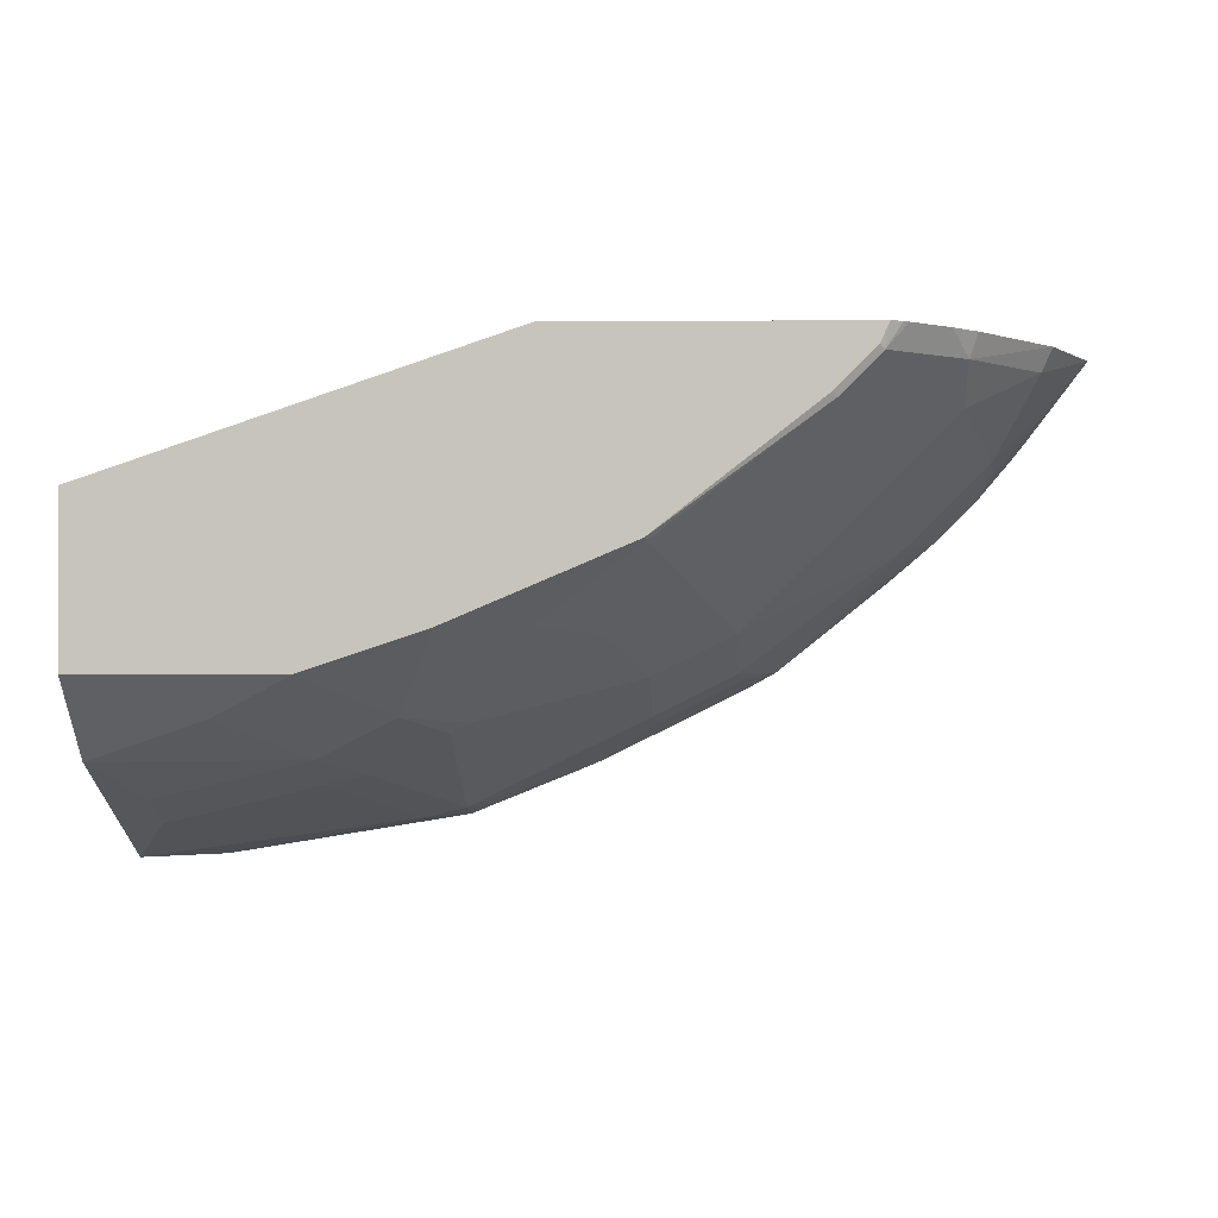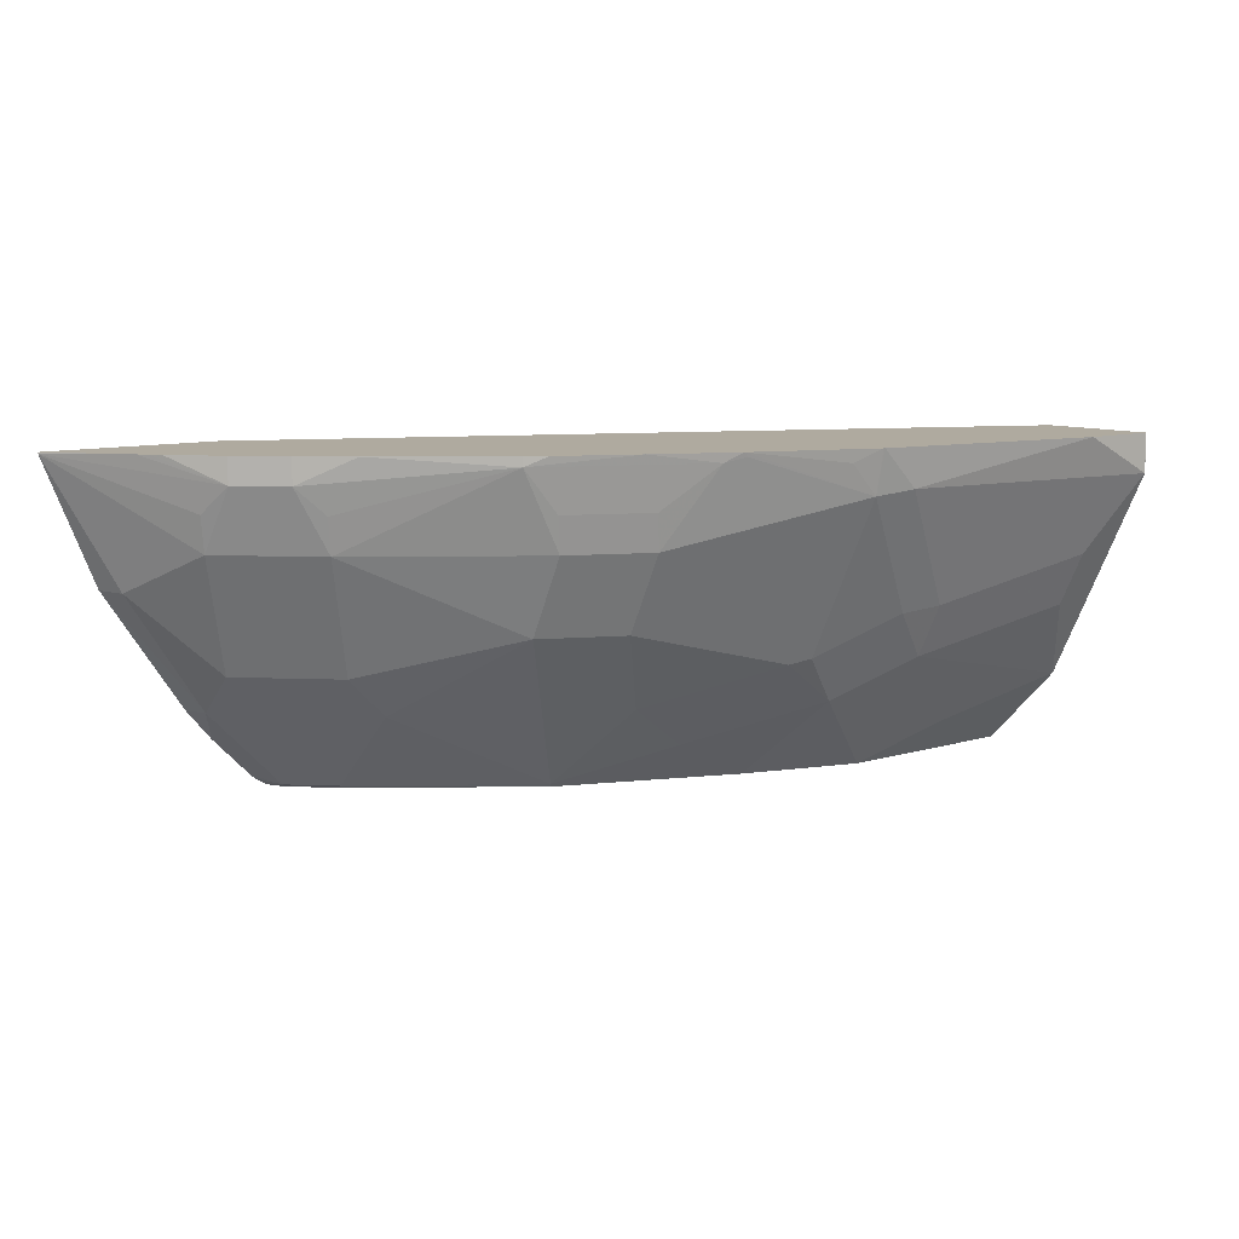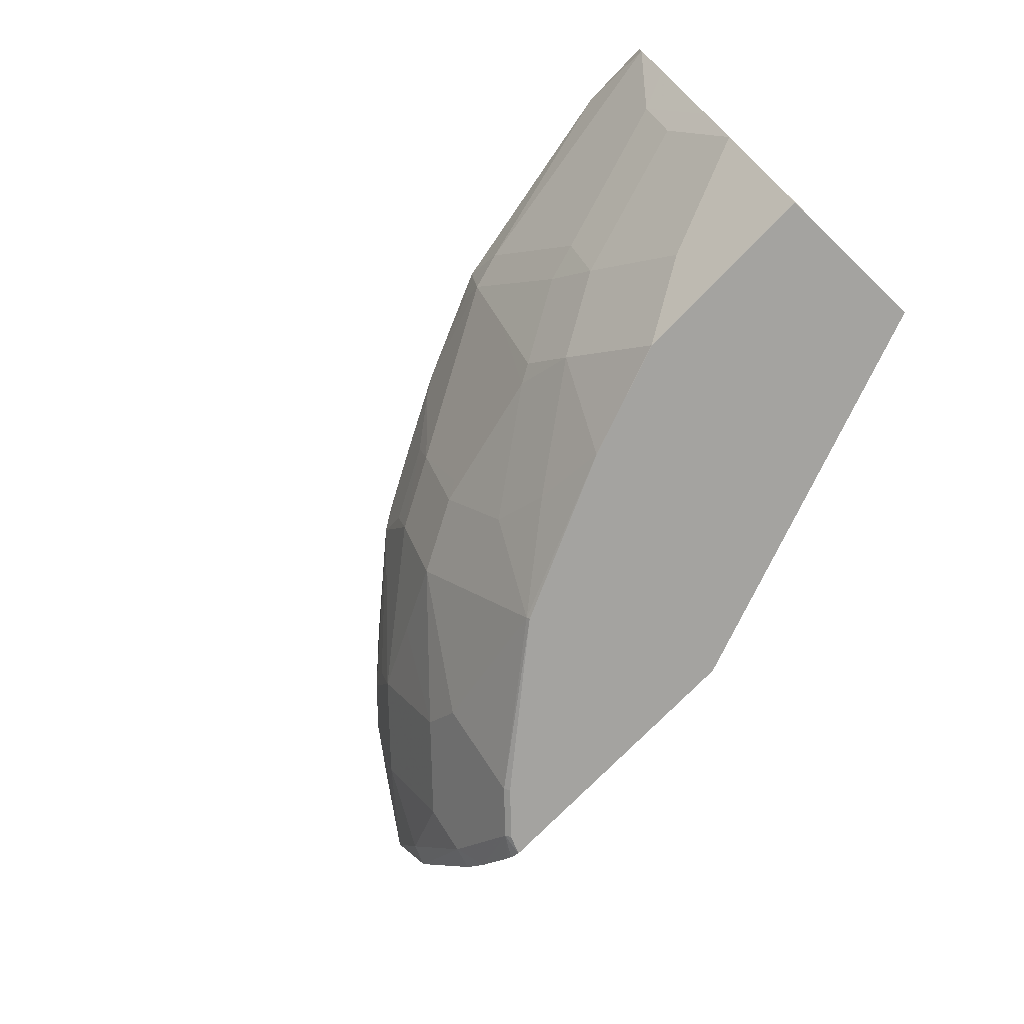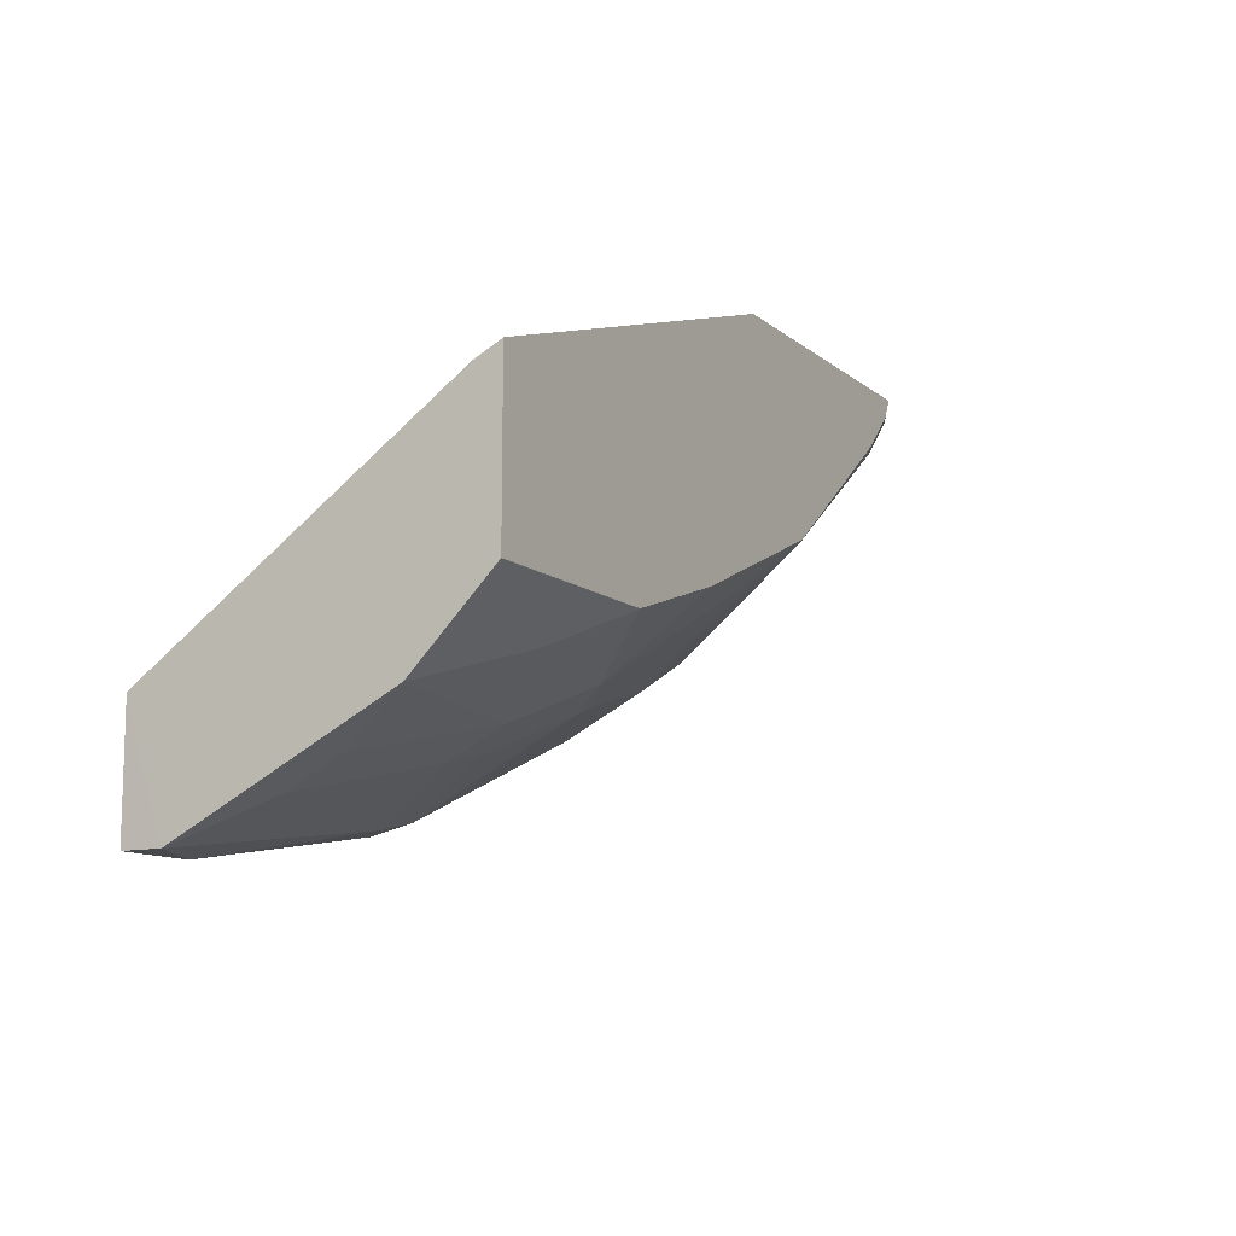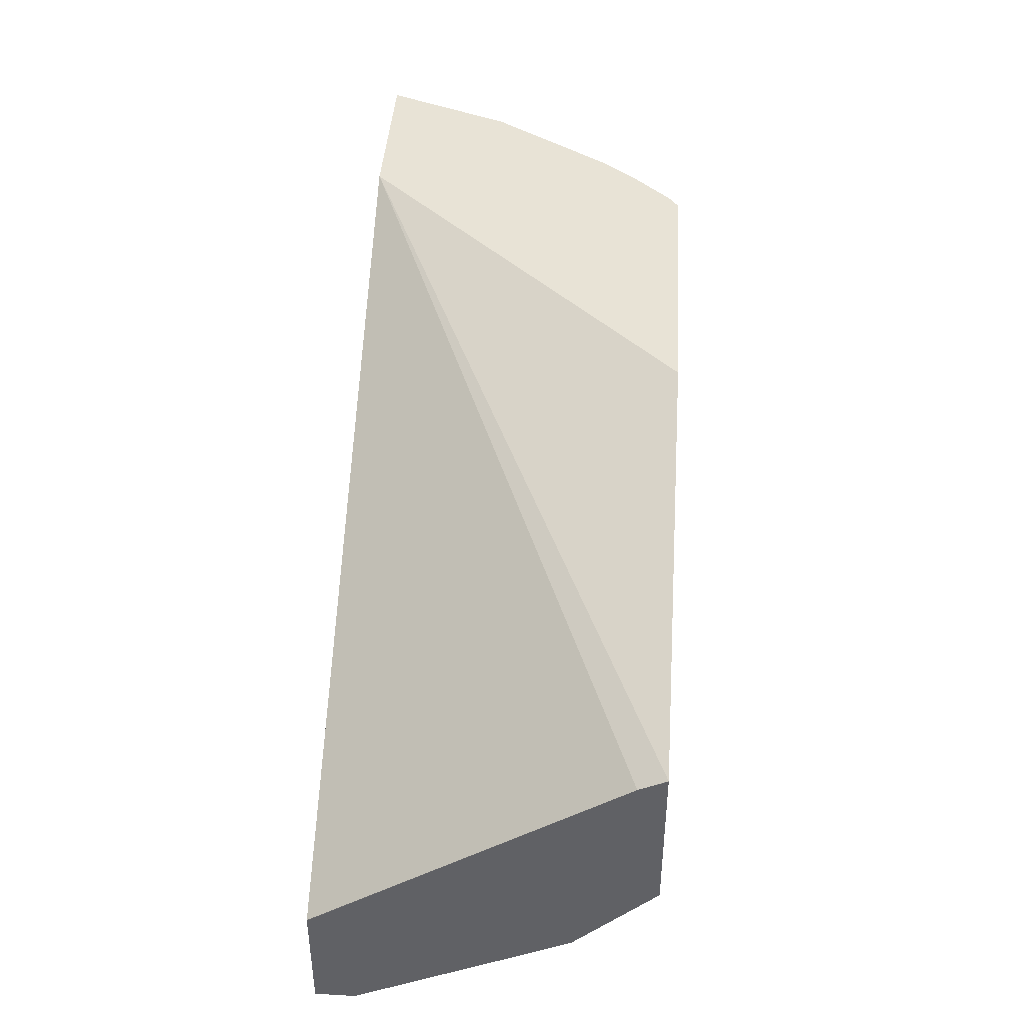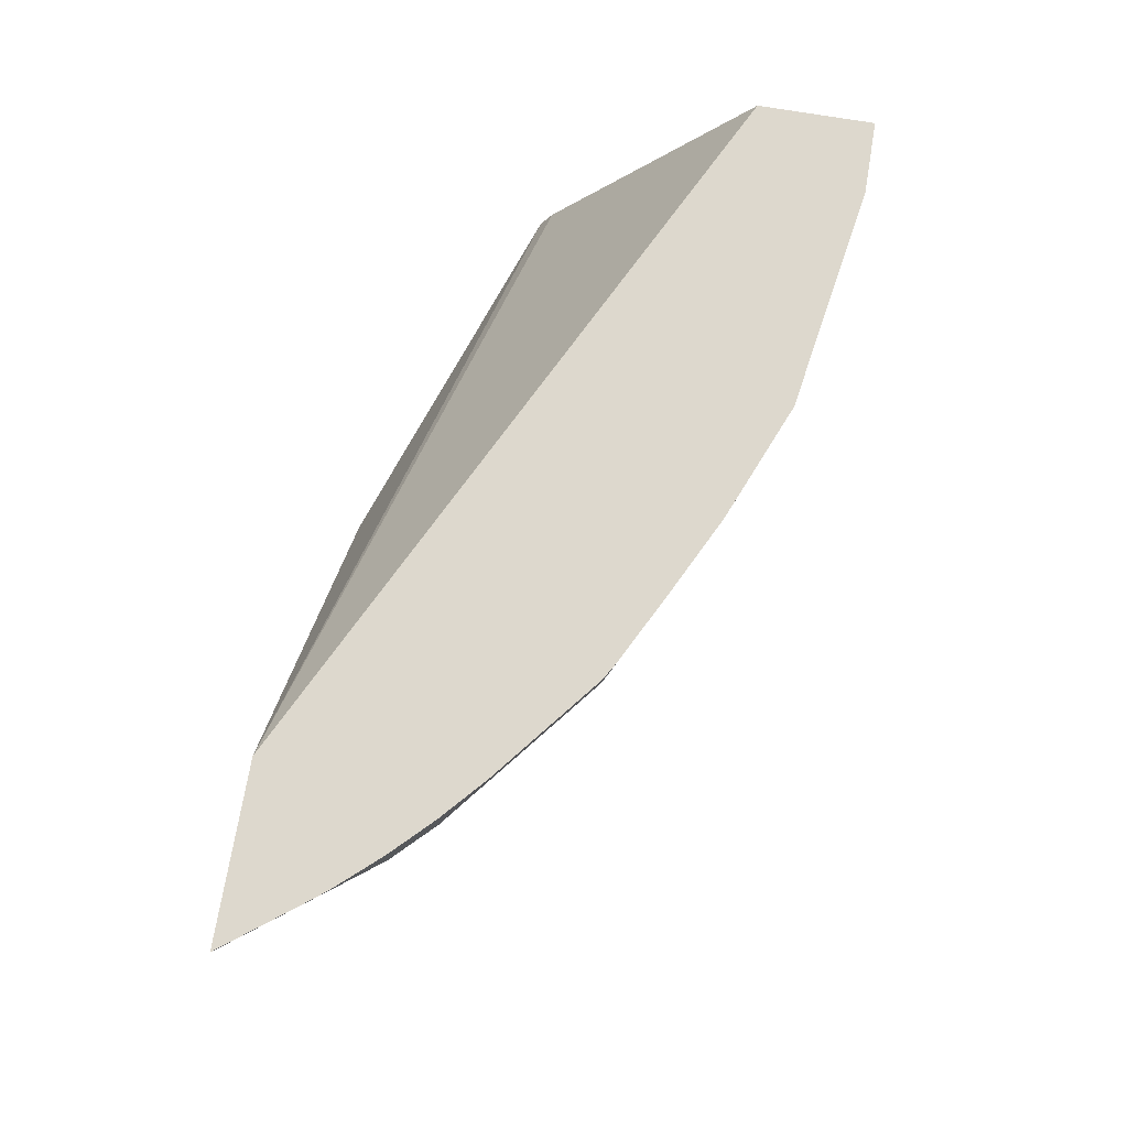
<metadata>
{"format":"obj","ext":"obj","renderer":"f3d","projection":"perspective","resolution":1024,"background":"white","views":[{"elev":0.0,"azim":2.1,"up":"+Z"},{"elev":9.4,"azim":140.8,"up":"+Y"},{"elev":-73.0,"azim":-133.8,"up":"+Y"},{"elev":-11.4,"azim":-60.7,"up":"+Z"},{"elev":41.5,"azim":-86.3,"up":"+Z"},{"elev":72.3,"azim":99.5,"up":"+Y"}]}
</metadata>
<code>
v 0.01854 -0.5643 -0.5264
v 4.01e-05 -0.5828 -0.5264
v 4.01e-05 -0.5643 -0.5264
v 0.03738 -0.5643 -0.5263
v 0.01884 -0.6204 -0.5076
v -8.747e-05 -0.5829 -0.5263
v -8.747e-05 -0.5828 -0.5263
v 0.1316 -0.5828 -0.5076
v 0.07523 -0.6016 -0.5076
v -8.747e-05 -0.5643 -0.4705
v 0.1502 -0.5643 -0.5076
v 0.01884 -0.6454 -0.495
v -8.747e-05 -0.6581 -0.4887
v -8.747e-05 -0.6079 -0.5138
v 0.09402 -0.6392 -0.4888
v 0.1504 -0.5851 -0.5029
v -8.747e-05 -0.5643 -0.4702
v 0.1504 -0.5643 -0.5075
v 4.01e-05 -0.683 -0.4762
v 0.09402 -0.6642 -0.4762
v -8.747e-05 -0.6705 -0.4825
v 0.1128 -0.6415 -0.4841
v 0.1504 -0.6227 -0.4841
v 0.151 -0.5643 -0.5073
v 0.163 -0.5703 -0.5013
v 0.2086 -0.5643 -0.4839
v 0.2068 -0.5663 -0.4841
v 0.1598 -0.5875 -0.4982
v 0.235 -0.6063 -0.4606
v -8.747e-05 -0.7082 -0.3697
v -4.495e-05 -0.5643 -0.4698
v 4.01e-05 -0.7018 -0.4574
v -8.747e-05 -0.6831 -0.4762
v 0.05643 -0.7018 -0.4574
v 0.1316 -0.683 -0.4574
v 0.1504 -0.6603 -0.4653
v 0.1598 -0.6627 -0.4606
v 0.2256 -0.6415 -0.4465
v 0.2464 -0.5643 -0.4653
v 0.2162 -0.5687 -0.4794
v 0.2381 -0.5891 -0.4637
v 0.2726 -0.6063 -0.4418
v 0.235 -0.6439 -0.4418
v -8.747e-05 -0.7206 -0.3635
v -4.495e-05 -0.7207 -0.3633
v 0.3496 -0.5643 -0.2988
v 4.01e-05 -0.7206 -0.4386
v -8.747e-05 -0.7019 -0.4574
v 0.09402 -0.7206 -0.4386
v 0.188 -0.7018 -0.4198
v 0.1504 -0.7206 -0.4198
v 0.2162 -0.6815 -0.423
v 0.282 -0.5643 -0.4473
v 0.2914 -0.5687 -0.4418
v 0.2757 -0.5891 -0.4449
v 0.2726 -0.6439 -0.423
v 0.3478 -0.6063 -0.3854
v 0.3102 -0.6251 -0.4042
v -8.747e-05 -0.7207 -0.3635
v 0.1903 -0.7207 -0.2988
v 0.4343 -0.5643 -0.2988
v 4.01e-05 -0.7207 -0.4385
v -8.747e-05 -0.7207 -0.4386
v 0.09402 -0.7207 -0.4385
v 0.1503 -0.7207 -0.4198
v 0.235 -0.7191 -0.3854
v 0.2339 -0.7207 -0.3843
v 0.2538 -0.6815 -0.4042
v 0.2914 -0.5643 -0.4418
v 0.3428 -0.5643 -0.4006
v 0.3634 -0.5765 -0.3823
v 0.3509 -0.5891 -0.3885
v 0.329 -0.6627 -0.3666
v 0.3102 -0.6815 -0.3666
v 0.3854 -0.6063 -0.3478
v -8.747e-05 -0.7207 -0.4323
v 0.331 -0.7207 -0.2988
v 0.4343 -0.565 -0.2988
v 0.4077 -0.5643 -0.3338
v 0.3102 -0.7191 -0.329
v 0.308 -0.7207 -0.3268
v 0.3634 -0.5643 -0.3823
v 0.3822 -0.5765 -0.3635
v 0.3666 -0.6627 -0.329
v 0.3885 -0.5891 -0.3509
v 0.4042 -0.6251 -0.3102
v 0.3268 -0.7207 -0.308
v 0.329 -0.7191 -0.3102
v 0.3364 -0.7173 -0.2988
v 0.4094 -0.6245 -0.2988
v 0.4043 -0.5643 -0.3381
v 0.3822 -0.5643 -0.3635
v 0.4006 -0.5643 -0.3429
v 0.3666 -0.6815 -0.3102
v 0.339 -0.715 -0.2988
v 0.3578 -0.6962 -0.2988
v 0.3703 -0.6816 -0.2988
f 45 77 60
f 46 97 90
f 46 96 97
f 46 95 96
f 45 60 46
f 46 77 89
f 46 60 77
f 46 89 95
f 46 90 78
f 52 56 68
f 47 62 63
f 47 49 64
f 47 64 62
f 49 51 65
f 49 65 64
f 50 52 66
f 50 66 51
f 51 66 67
f 51 67 65
f 45 87 77
f 46 78 61
f 45 81 87
f 35 51 49
f 45 65 67
f 52 68 66
f 35 50 51
f 37 38 43
f 37 43 52
f 37 52 50
f 39 53 54
f 39 54 40
f 40 54 55
f 40 55 41
f 45 67 81
f 41 55 42
f 42 54 57
f 42 57 58
f 42 58 56
f 43 56 52
f 44 59 45
f 45 59 76
f 45 76 62
f 45 62 64
f 45 64 65
f 42 55 54
f 53 69 54
f 88 96 95
f 54 70 71
f 75 78 86
f 75 86 84
f 77 87 88
f 77 88 89
f 78 90 86
f 78 85 83
f 78 83 79
f 79 83 91
f 80 88 87
f 75 85 78
f 80 87 81
f 83 93 91
f 84 86 94
f 84 94 88
f 86 90 94
f 88 95 89
f 88 94 96
f 35 37 50
f 90 97 94
f 94 97 96
f 83 92 93
f 75 83 85
f 73 88 80
f 73 84 88
f 54 71 72
f 54 72 57
f 56 66 68
f 56 58 73
f 56 73 74
f 56 74 66
f 57 72 71
f 57 71 83
f 57 83 75
f 57 75 84
f 57 84 73
f 57 73 58
f 61 78 79
f 62 76 63
f 66 74 80
f 66 80 67
f 67 80 81
f 70 82 71
f 71 82 92
f 71 92 83
f 73 80 74
f 54 69 70
f 35 36 37
f 26 39 40
f 32 34 49
f 2 4 8
f 2 8 9
f 2 9 15
f 2 15 5
f 3 7 10
f 4 11 8
f 5 12 13
f 5 13 14
f 5 14 6
f 2 7 3
f 5 15 12
f 6 13 21
f 6 21 33
f 6 33 48
f 6 48 63
f 6 63 76
f 6 76 59
f 6 59 44
f 6 44 30
f 6 30 17
f 6 14 13
f 6 17 10
f 2 6 7
f 1 4 2
f 1 2 3
f 1 3 10
f 1 10 17
f 1 17 31
f 1 31 46
f 1 46 61
f 1 61 79
f 1 79 91
f 1 91 93
f 2 5 6
f 1 93 92
f 1 82 70
f 1 70 69
f 1 69 53
f 32 49 47
f 1 39 26
f 1 26 24
f 1 24 18
f 1 18 11
f 1 11 4
f 1 92 82
f 6 10 7
f 1 53 39
f 8 16 15
f 20 35 49
f 20 49 34
f 22 23 36
f 22 36 35
f 23 37 36
f 23 29 38
f 23 38 37
f 24 26 25
f 26 40 27
f 20 22 35
f 28 40 29
f 29 41 42
f 29 56 43
f 29 43 38
f 30 44 45
f 30 45 46
f 30 46 31
f 32 47 63
f 32 63 48
f 8 11 16
f 29 40 41
f 19 34 32
f 29 42 56
f 19 33 21
f 8 15 9
f 19 20 34
f 11 18 16
f 12 19 13
f 12 15 20
f 13 19 21
f 15 16 22
f 15 22 20
f 16 23 22
f 16 18 24
f 12 20 19
f 16 25 26
f 16 26 27
f 16 27 40
f 16 40 28
f 16 28 29
f 16 29 23
f 17 30 31
f 19 48 33
f 16 24 25
f 19 32 48

</code>
